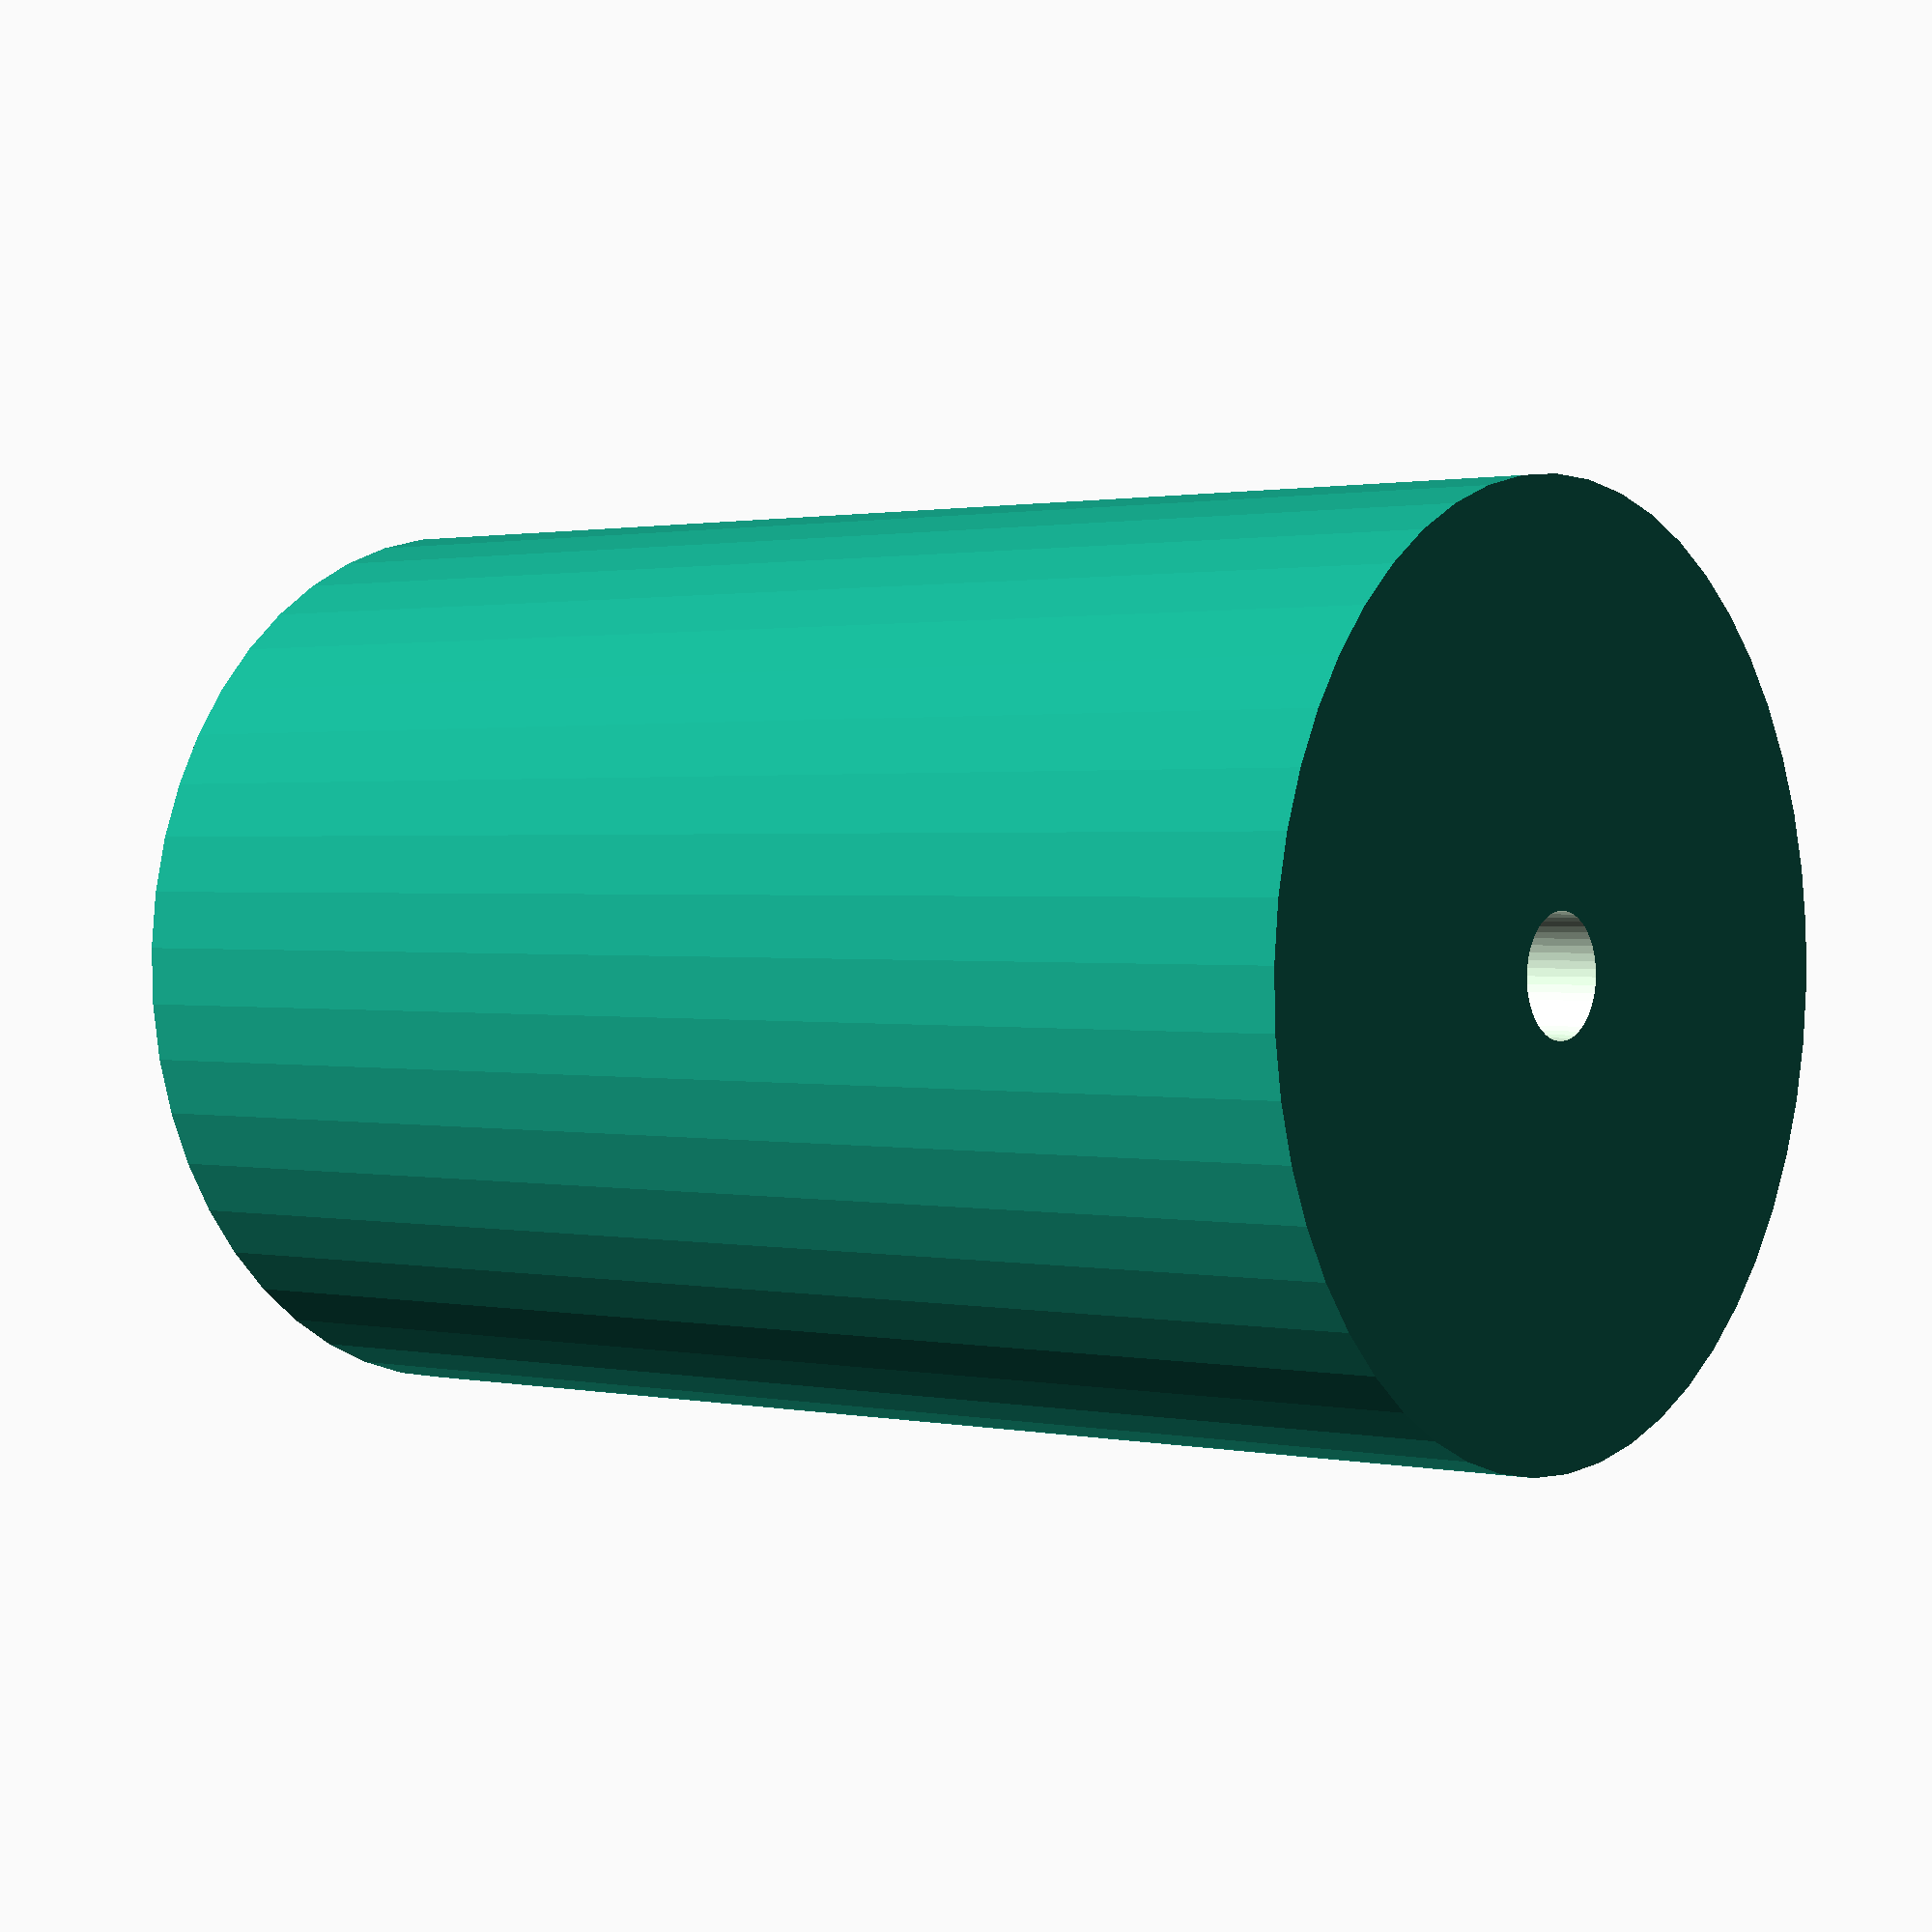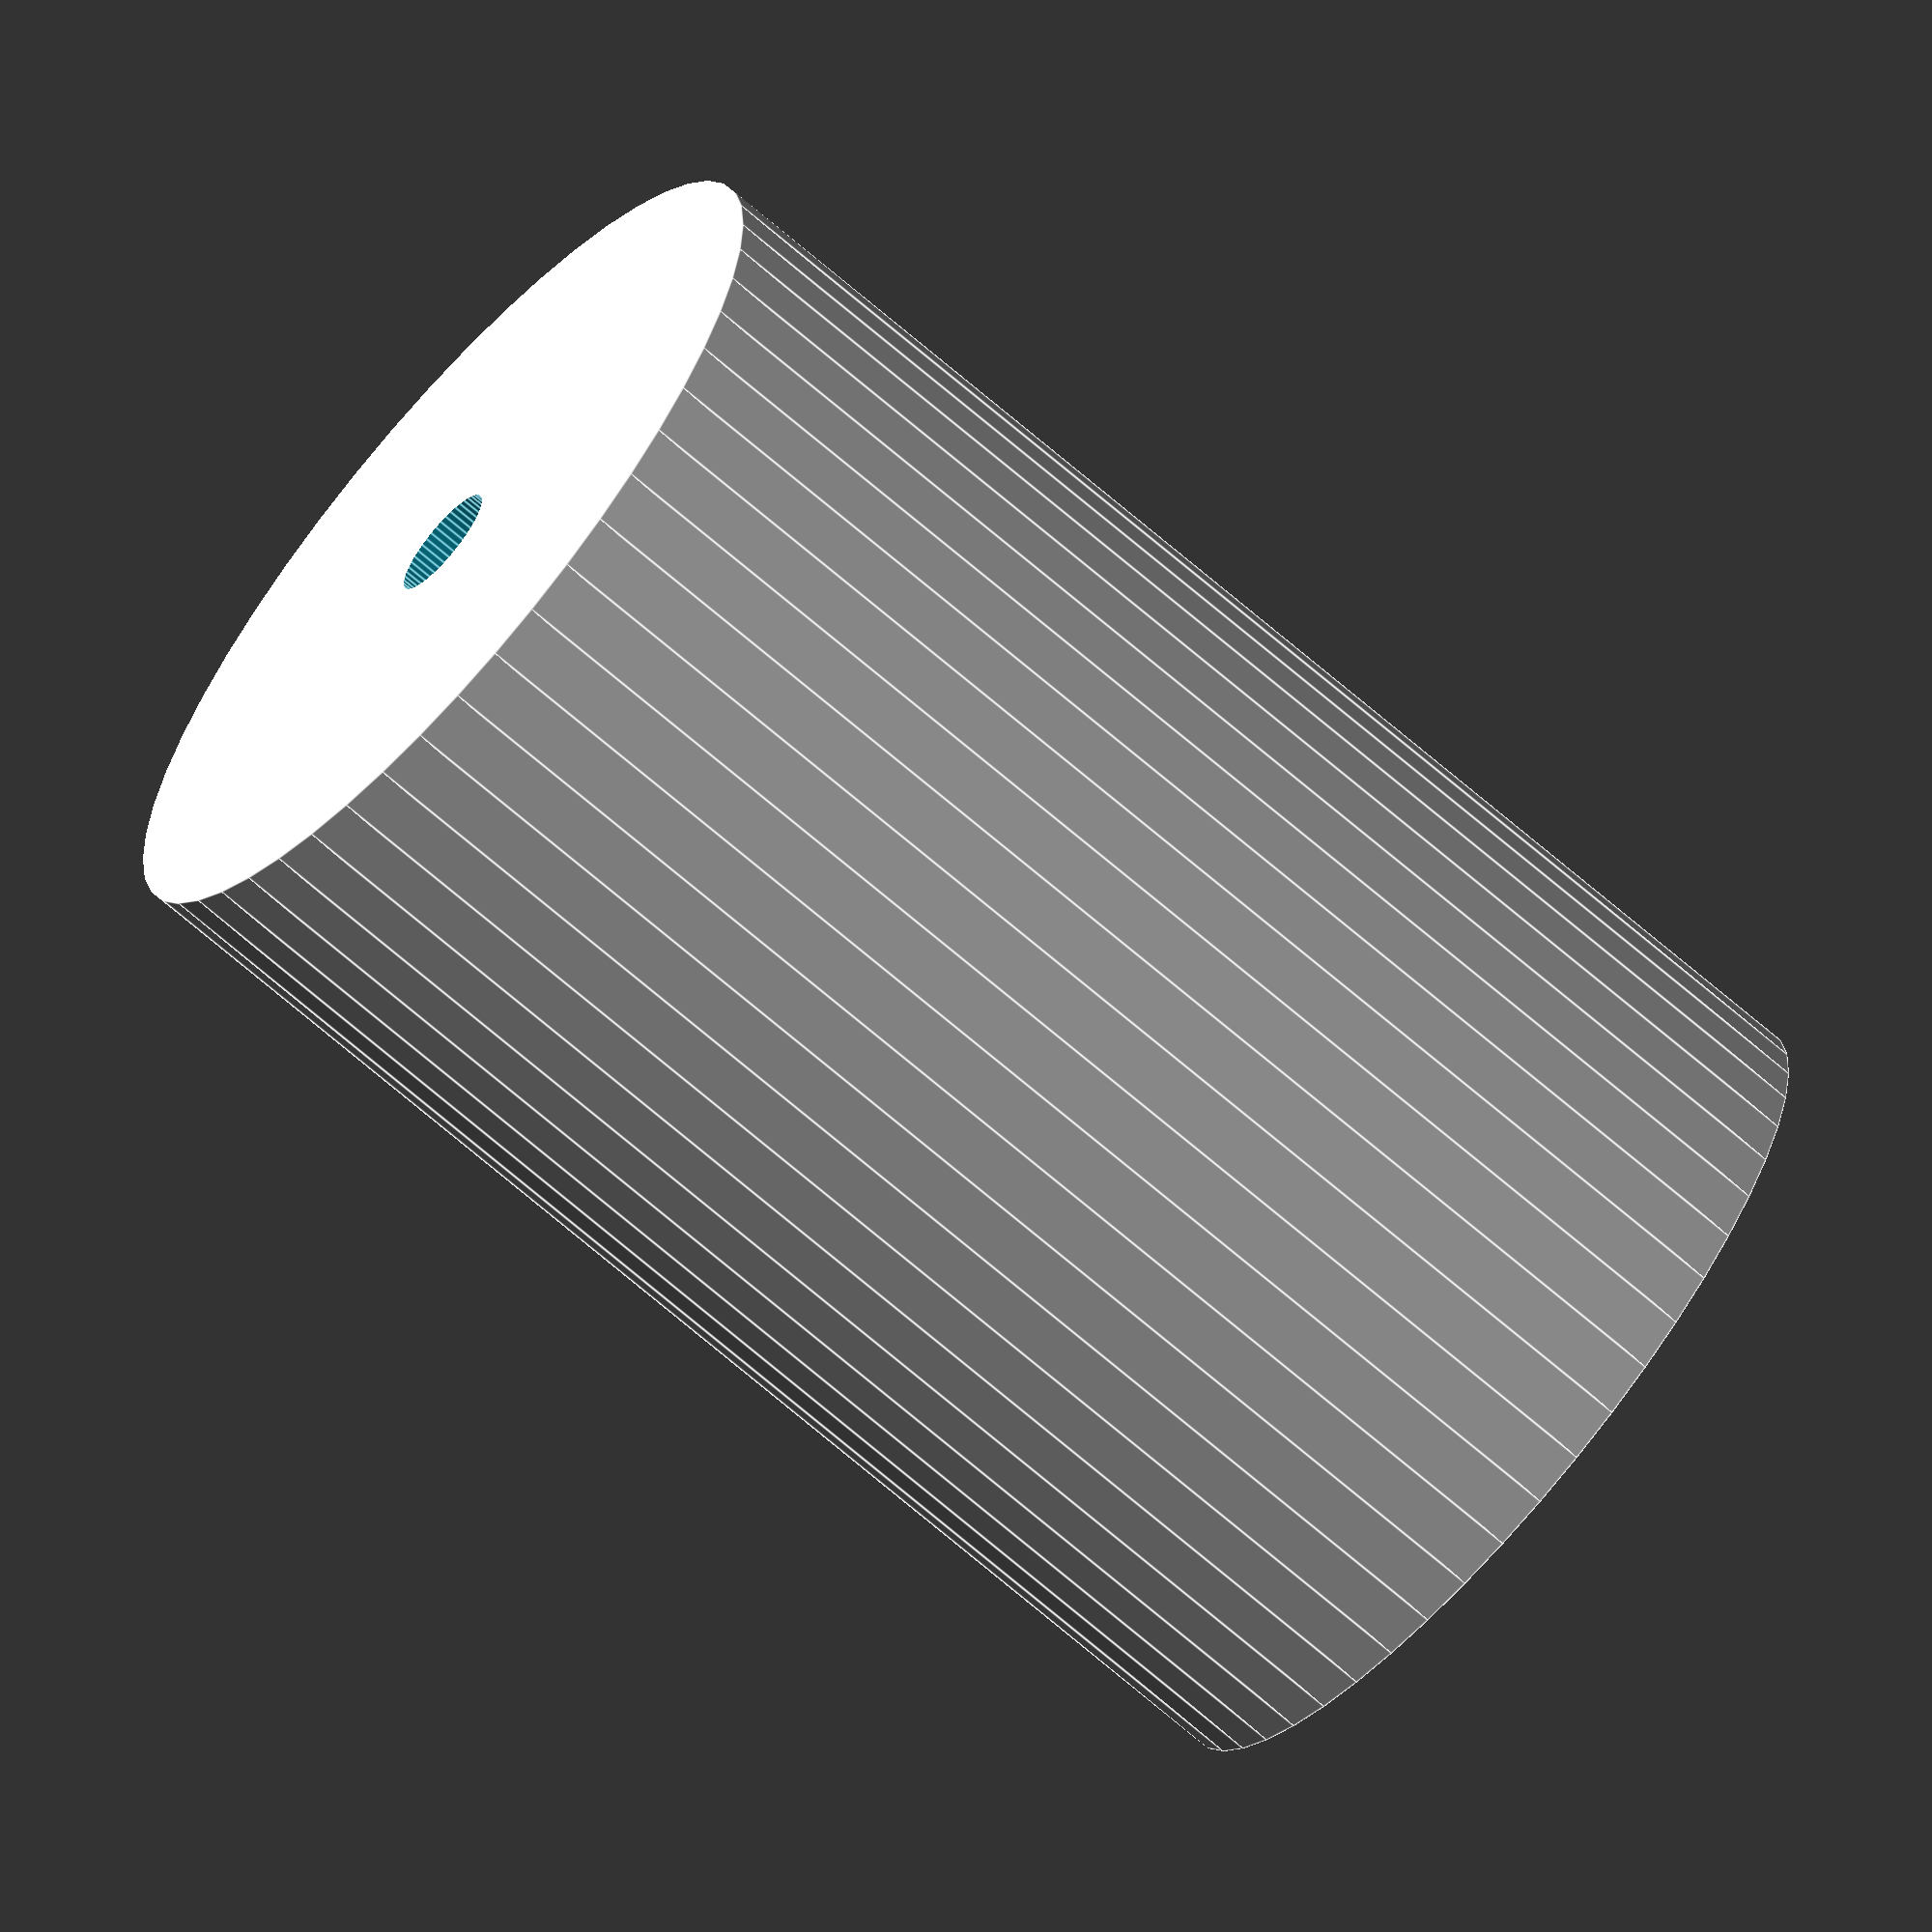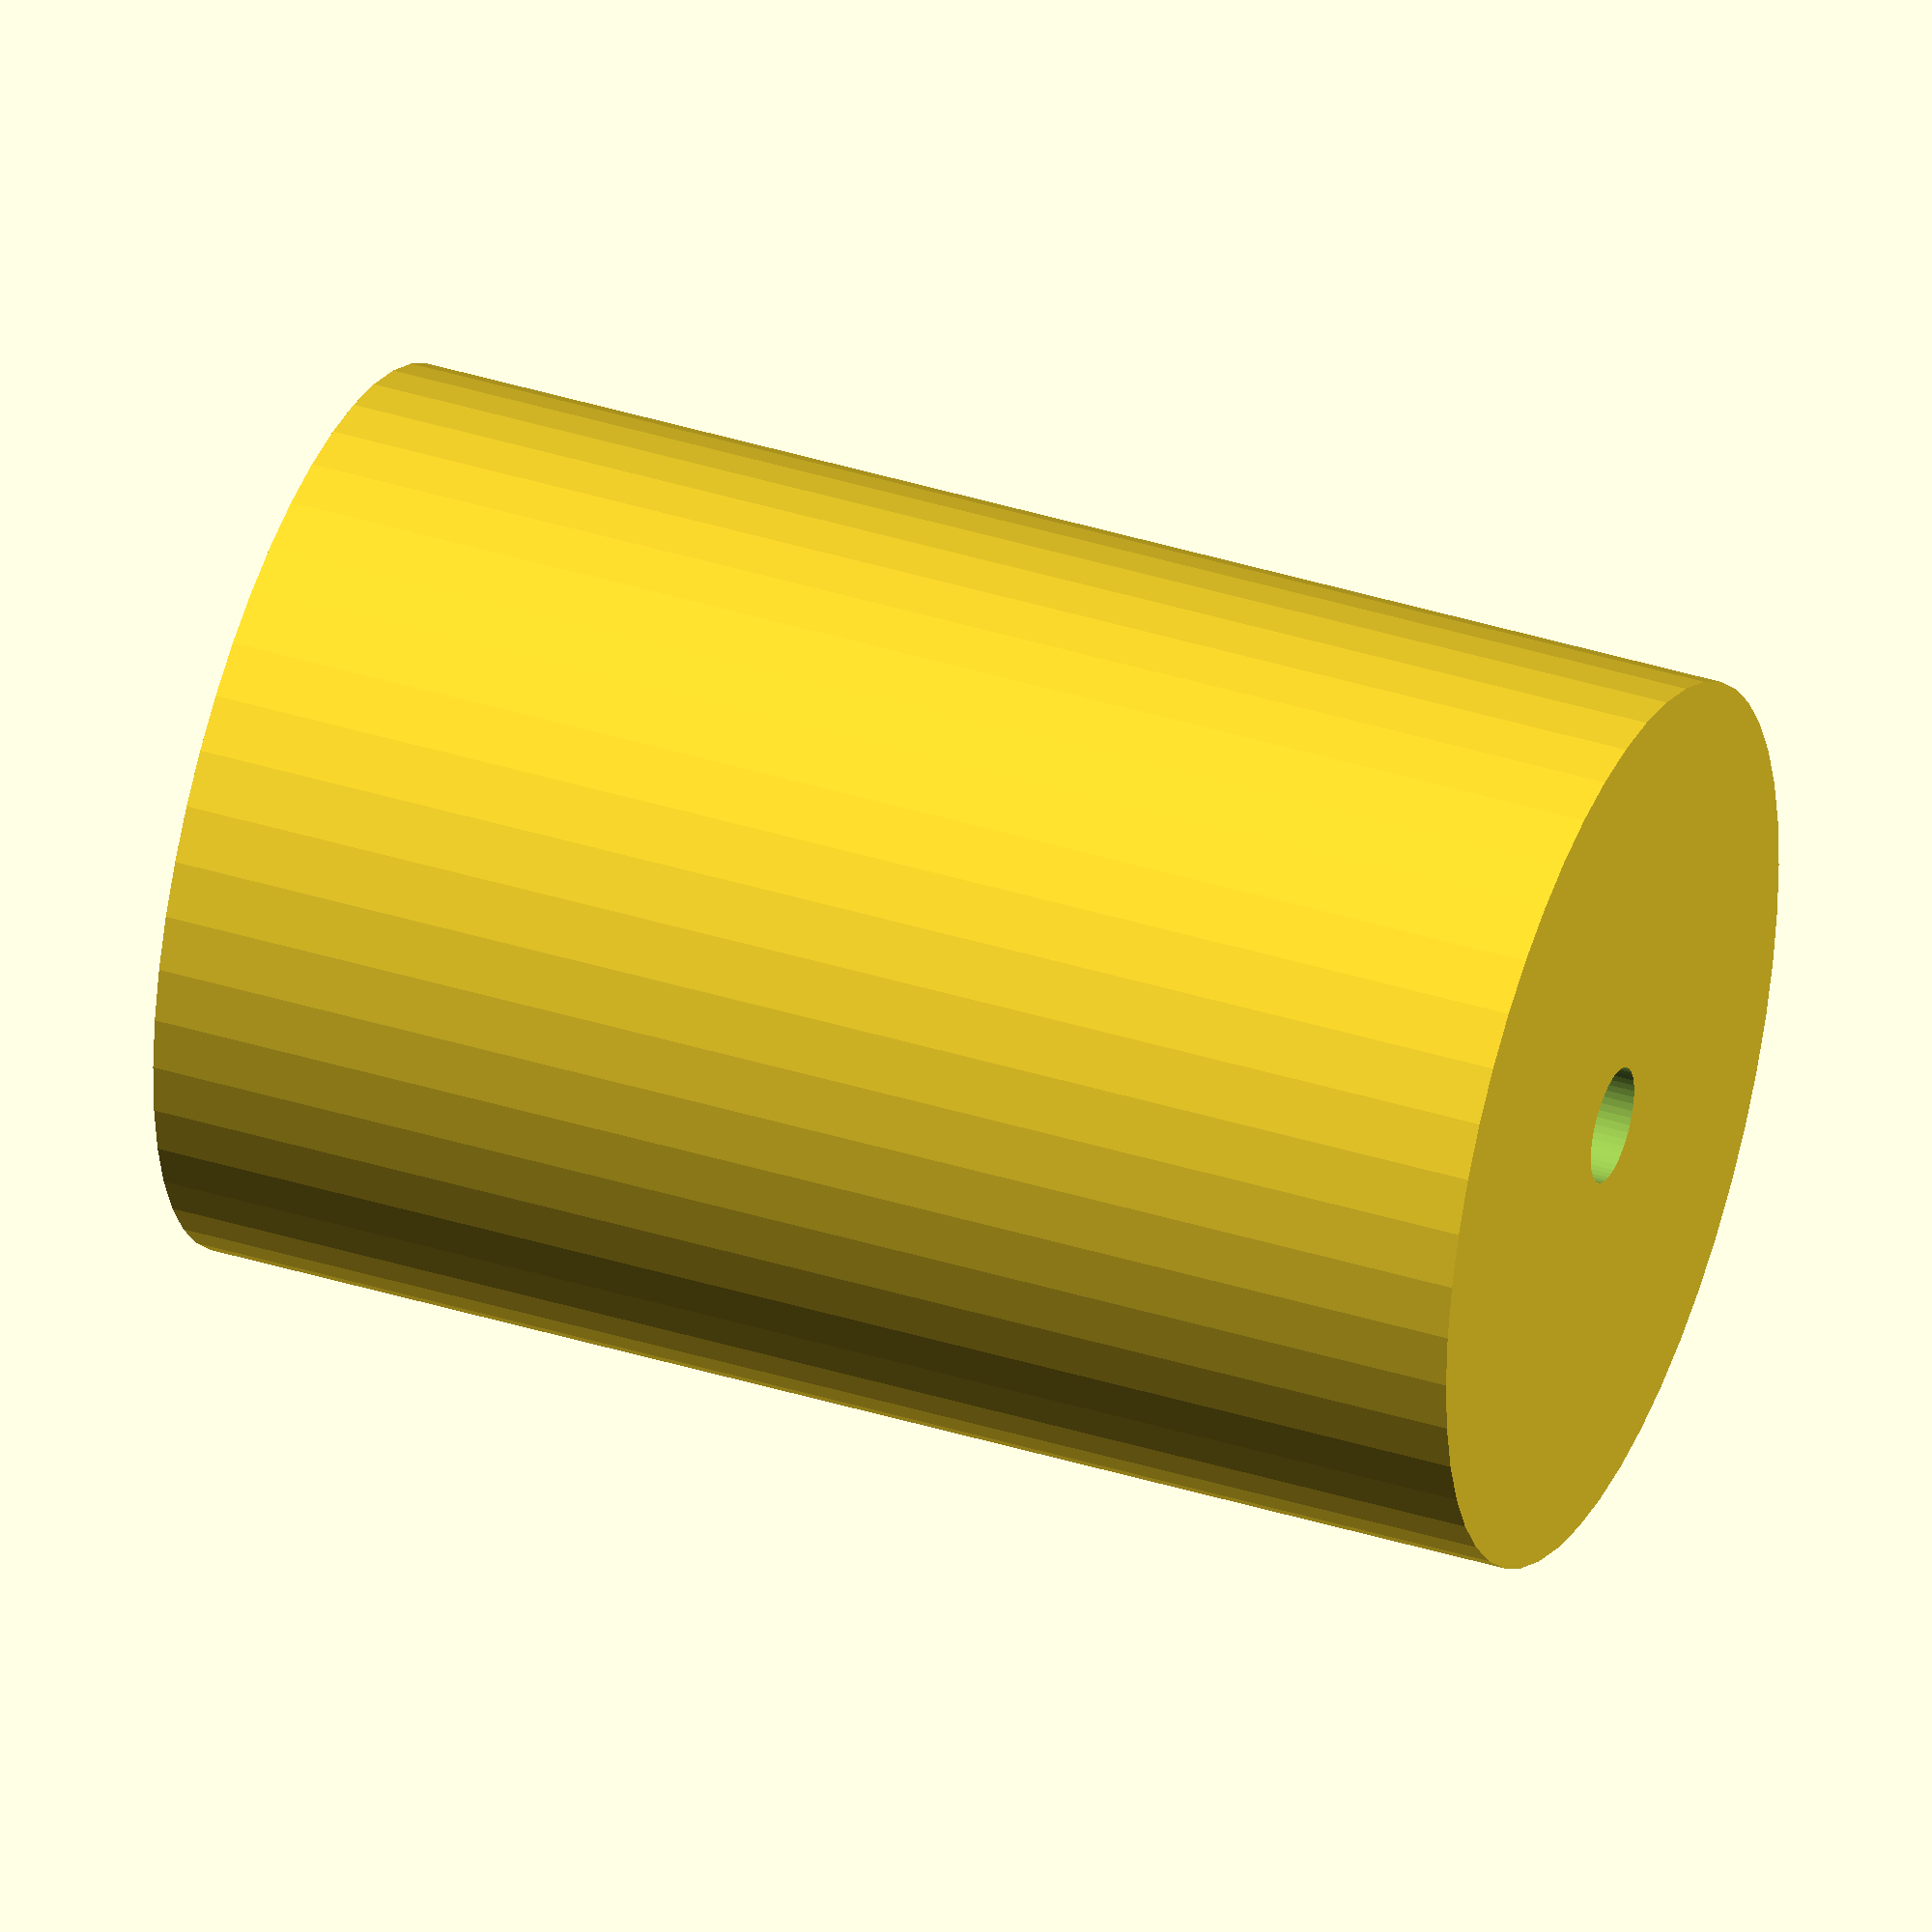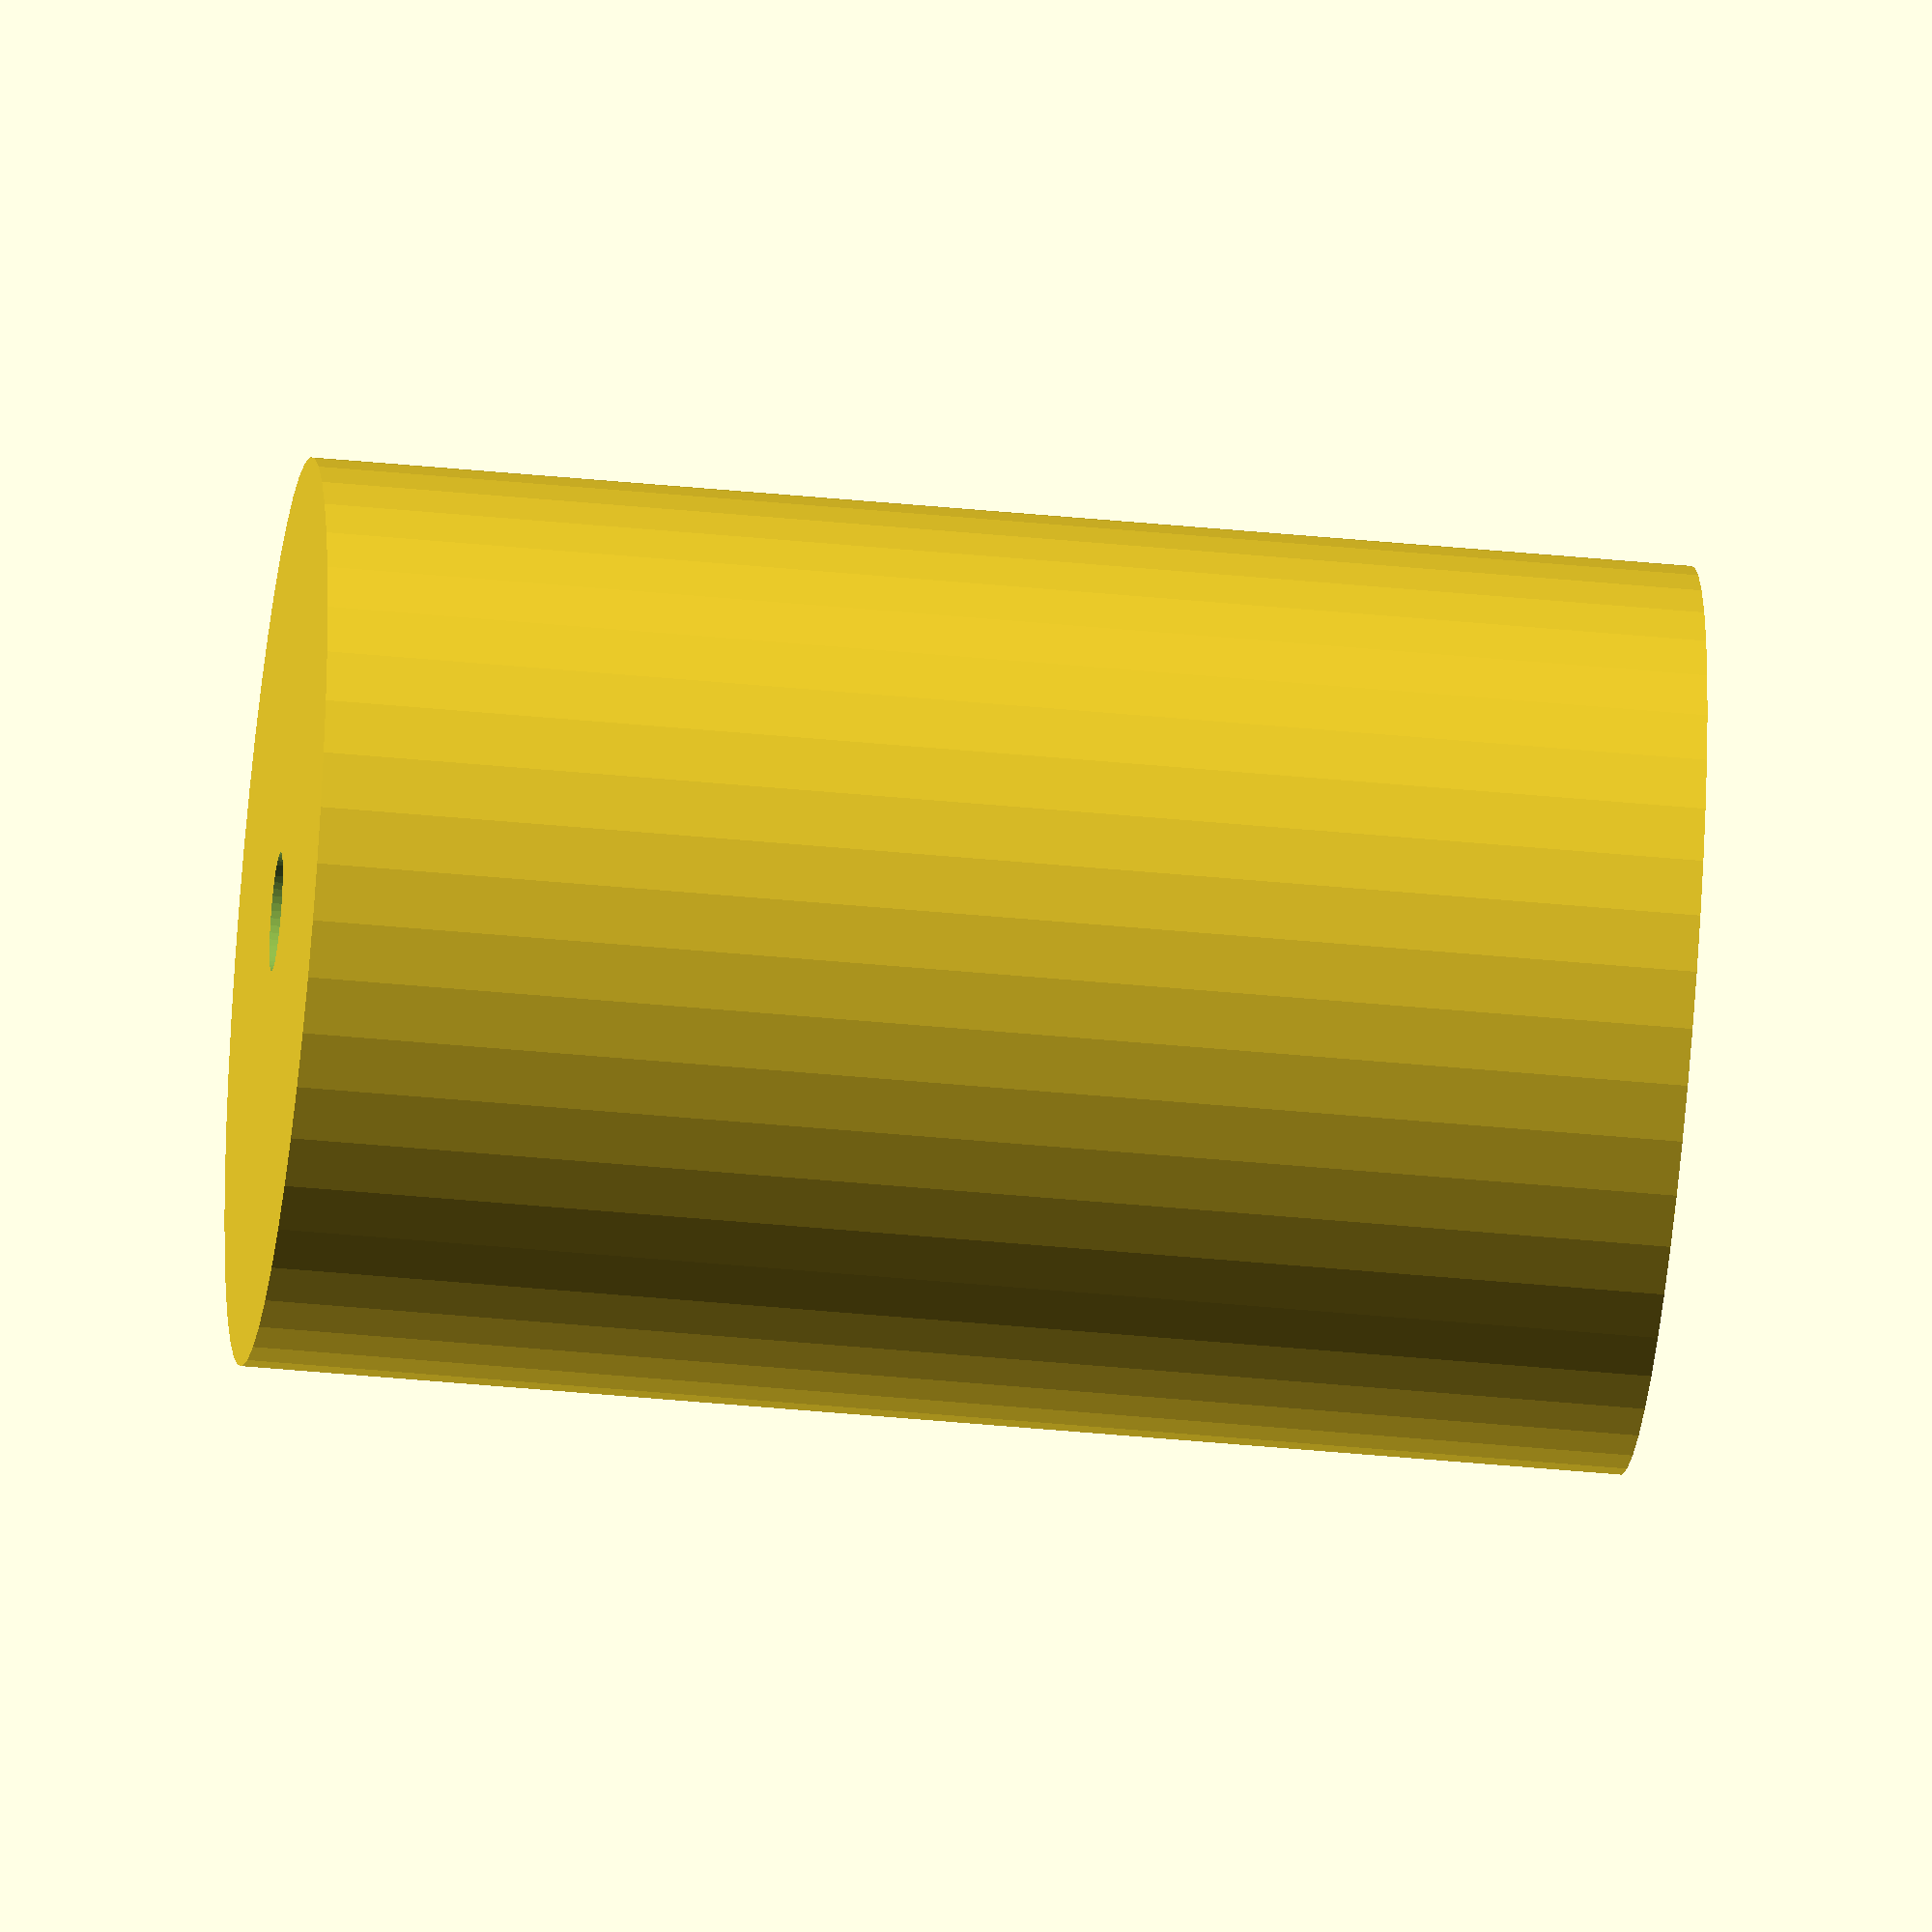
<openscad>
$fn = 50;


difference() {
	union() {
		translate(v = [0, 0, -35.0000000000]) {
			cylinder(h = 70, r = 23.0000000000);
		}
	}
	union() {
		translate(v = [0, 0, -100.0000000000]) {
			cylinder(h = 200, r = 3.0000000000);
		}
	}
}
</openscad>
<views>
elev=358.8 azim=77.1 roll=128.6 proj=p view=solid
elev=68.3 azim=27.9 roll=228.9 proj=o view=edges
elev=141.1 azim=279.8 roll=68.6 proj=o view=solid
elev=223.7 azim=44.6 roll=96.5 proj=o view=wireframe
</views>
